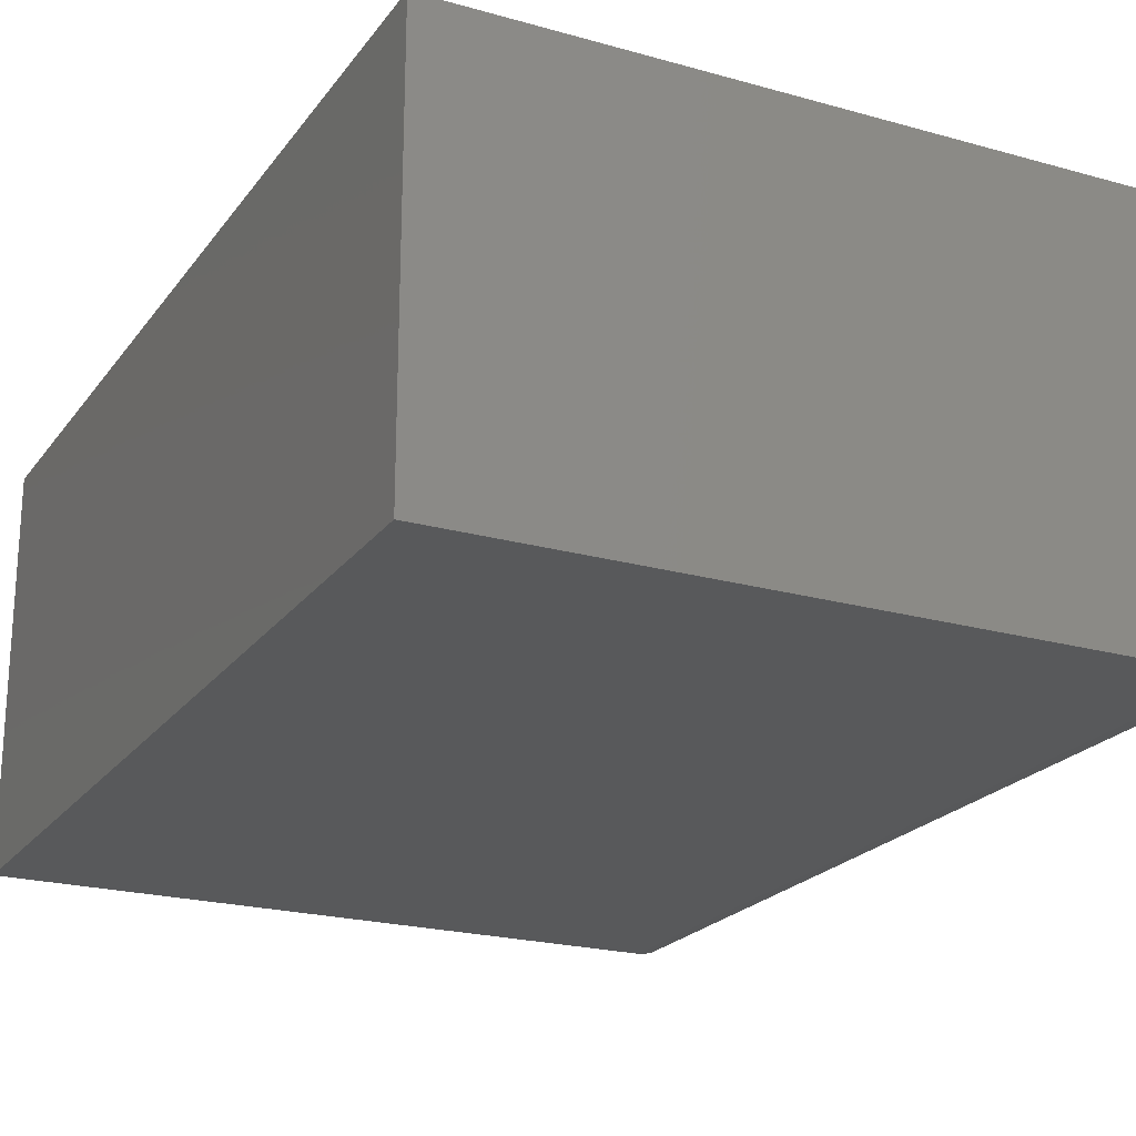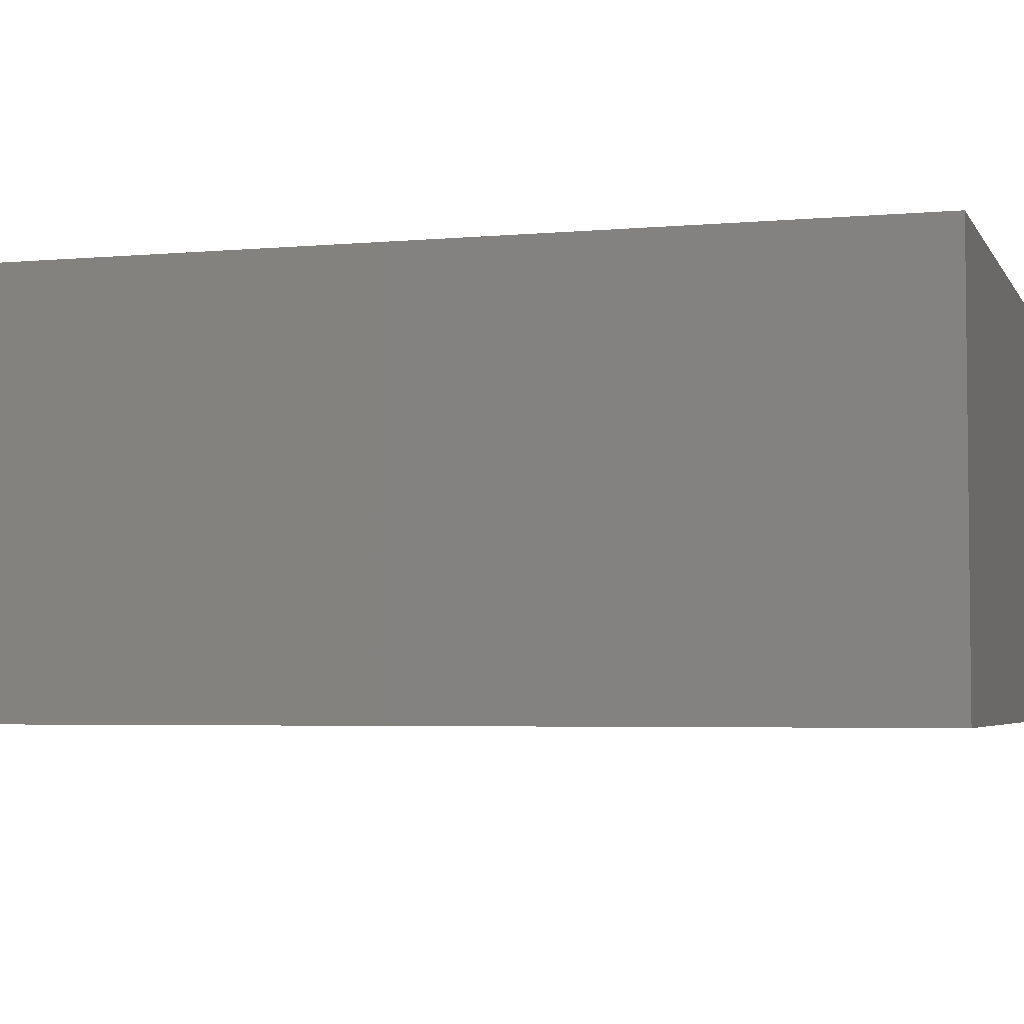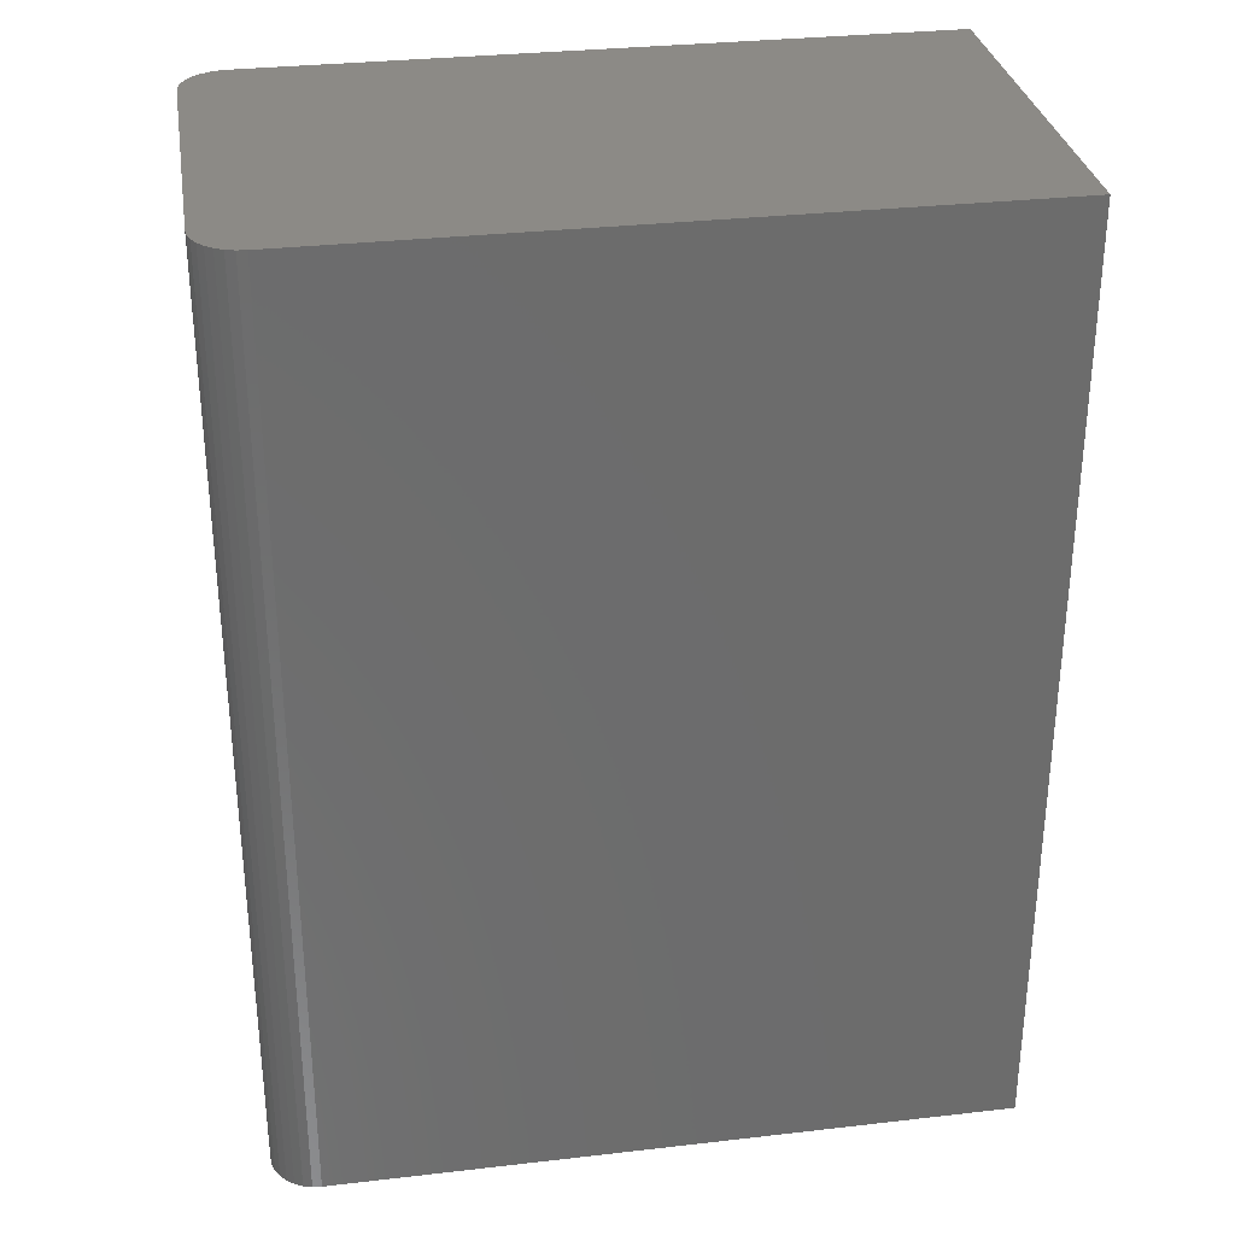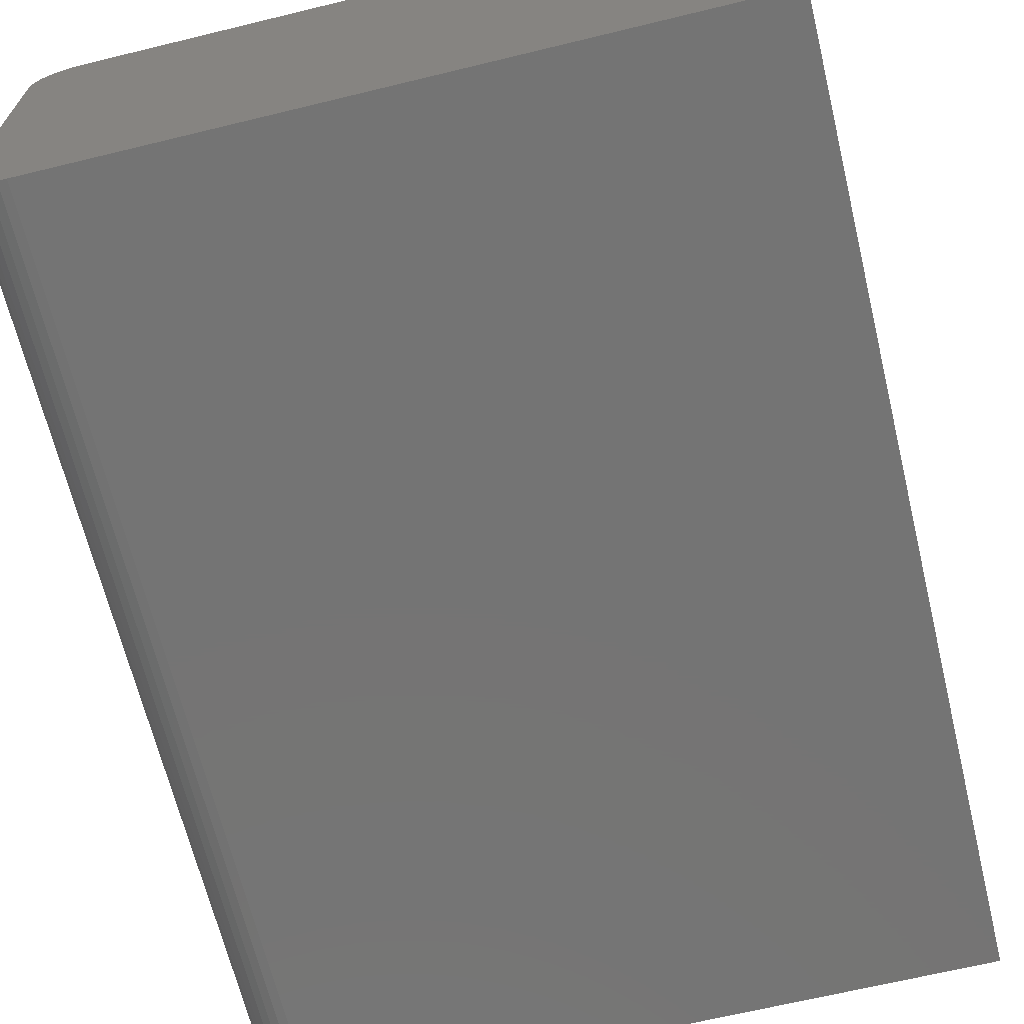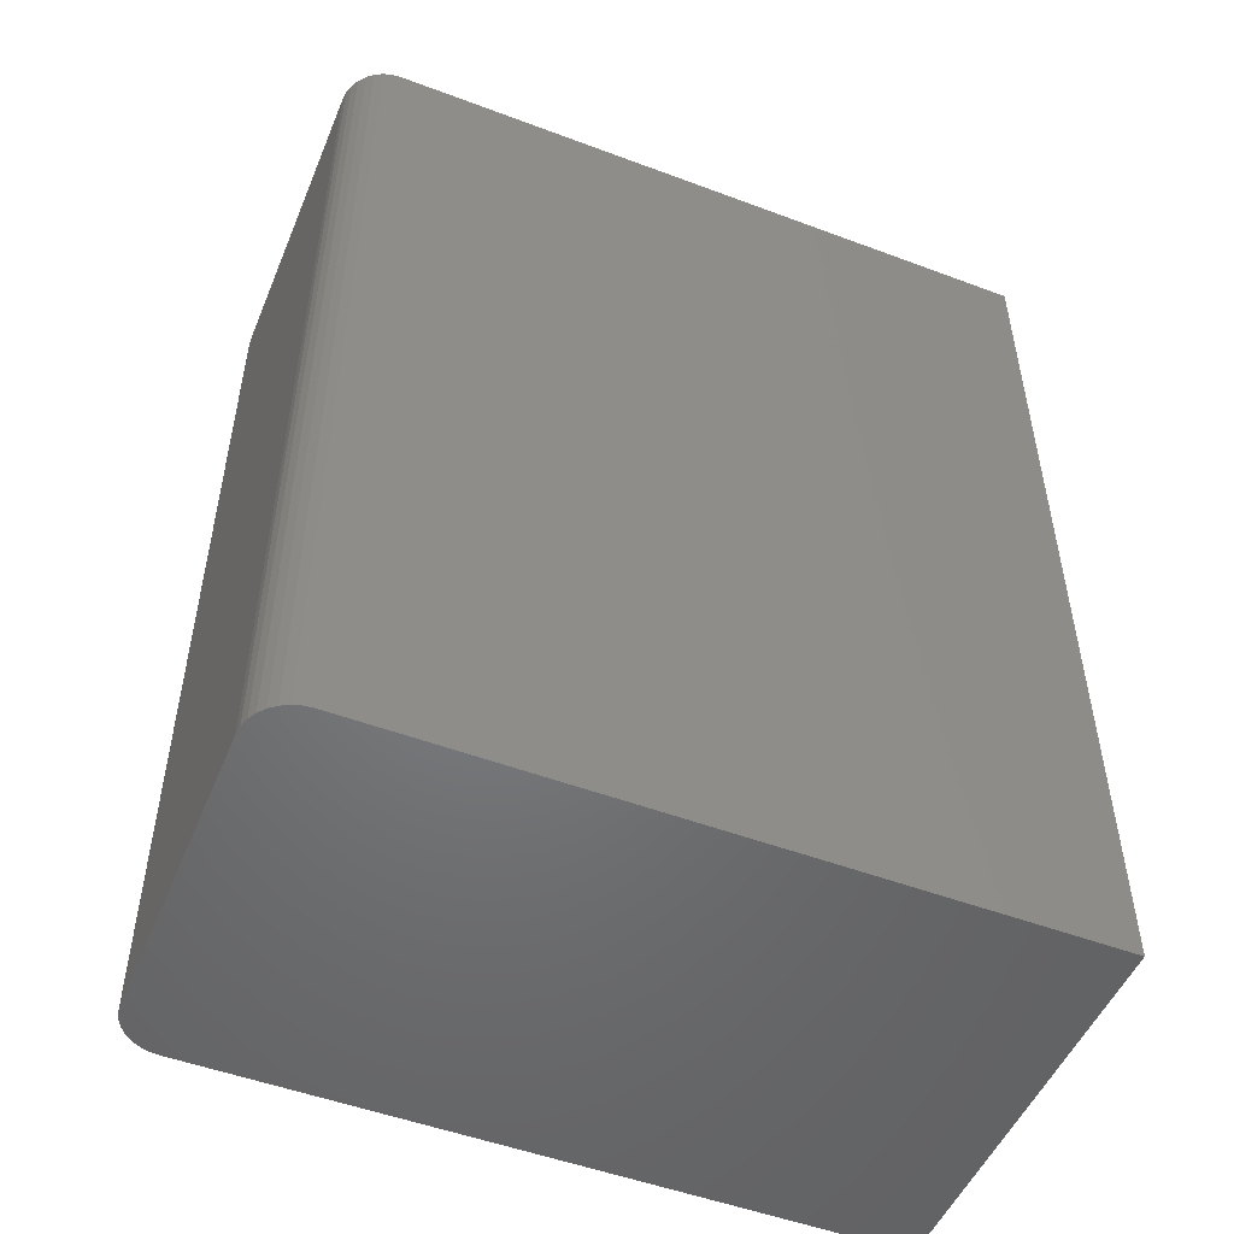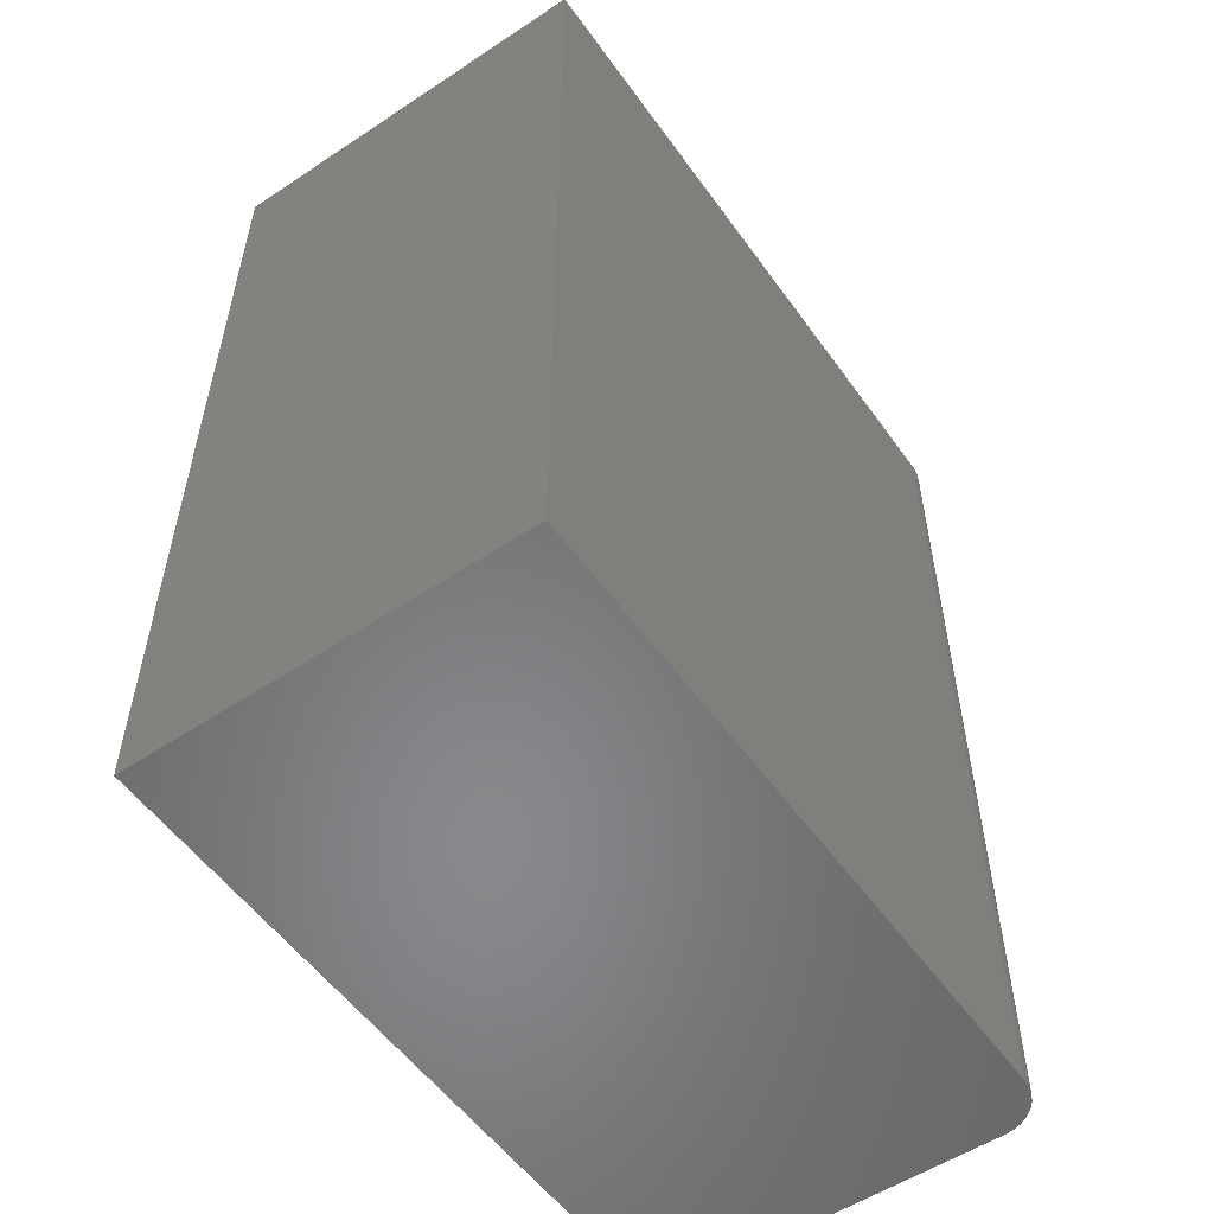
<metadata>
{"format":"stl","ext":"stl","renderer":"f3d","projection":"perspective","resolution":1024,"background":"white","views":[{"elev":-21.8,"azim":-26.3,"up":"+Z"},{"elev":-4.1,"azim":-73.3,"up":"+Z"},{"elev":31.4,"azim":170.7,"up":"+Y"},{"elev":-66.6,"azim":-166.3,"up":"+Z"},{"elev":-50.7,"azim":157.7,"up":"+Y"},{"elev":-54.8,"azim":-55.0,"up":"+Y"}]}
</metadata>
<code>
# stl→obj: 40 verts, 76 faces
v -0.2837 0.3672 0.0006005
v -0.2778 0.3672 0.2711
v -0.2778 0.3672 0.002379
v -0.2724 0.3672 0.2682
v -0.2724 0.3672 0.005267
v -0.2677 0.3672 0.2643
v -0.2677 0.3672 0.009153
v -0.2638 0.3672 0.2595
v -0.2638 0.3672 0.01389
v -0.2609 0.3672 0.2541
v -0.2609 0.3672 0.01929
v -0.2592 0.3672 0.2483
v -0.2586 0.3672 0.2422
v -0.2586 0.3672 0.03125
v -0.2592 0.3672 0.02515
v -0.75 0.3672 0
v -0.75 0.3672 0.2734
v -0.2898 0.3672 0
v -0.2898 0.3672 0.2734
v -0.2837 0.3672 0.2728
v -0.2586 -0.2812 0.2422
v -0.2586 -0.2812 0.03125
v -0.2609 -0.2812 0.01929
v -0.2638 -0.2812 0.2595
v -0.2638 -0.2812 0.01389
v -0.2677 -0.2812 0.2643
v -0.2677 -0.2812 0.009153
v -0.2724 -0.2812 0.2682
v -0.2724 -0.2812 0.005267
v -0.2778 -0.2812 0.2711
v -0.2778 -0.2812 0.002379
v -0.2837 -0.2812 0.2728
v -0.2609 -0.2812 0.2541
v -0.2592 -0.2812 0.02515
v -0.2592 -0.2812 0.2483
v -0.75 -0.2812 0.2734
v -0.75 -0.2812 0
v -0.2898 -0.2812 0.2734
v -0.2898 -0.2812 0
v -0.2837 -0.2812 0.0006005
f 1 2 3
f 3 2 4
f 3 4 5
f 5 4 6
f 5 6 7
f 7 6 8
f 7 8 9
f 9 8 10
f 11 9 10
f 11 10 12
f 11 12 13
f 11 13 14
f 11 14 15
f 16 17 18
f 18 17 19
f 18 19 1
f 1 19 20
f 1 20 2
f 21 22 13
f 13 22 14
f 23 24 25
f 25 24 26
f 25 26 27
f 27 26 28
f 27 28 29
f 29 28 30
f 29 30 31
f 31 30 32
f 33 24 23
f 33 23 34
f 33 34 22
f 33 22 21
f 33 21 35
f 36 37 38
f 38 37 39
f 38 39 32
f 32 39 40
f 32 40 31
f 36 38 17
f 17 38 19
f 21 13 35
f 35 13 12
f 35 12 33
f 33 12 10
f 33 10 24
f 24 10 8
f 24 8 26
f 26 8 6
f 26 6 28
f 28 6 4
f 28 4 30
f 30 4 2
f 30 2 32
f 32 2 20
f 32 20 38
f 38 20 19
f 37 16 39
f 39 16 18
f 39 18 40
f 40 18 1
f 40 1 31
f 31 1 3
f 31 3 29
f 29 3 5
f 29 5 27
f 27 5 7
f 27 7 25
f 25 7 9
f 25 9 23
f 23 9 11
f 23 11 34
f 34 11 15
f 34 15 22
f 22 15 14
f 17 16 36
f 36 16 37

</code>
